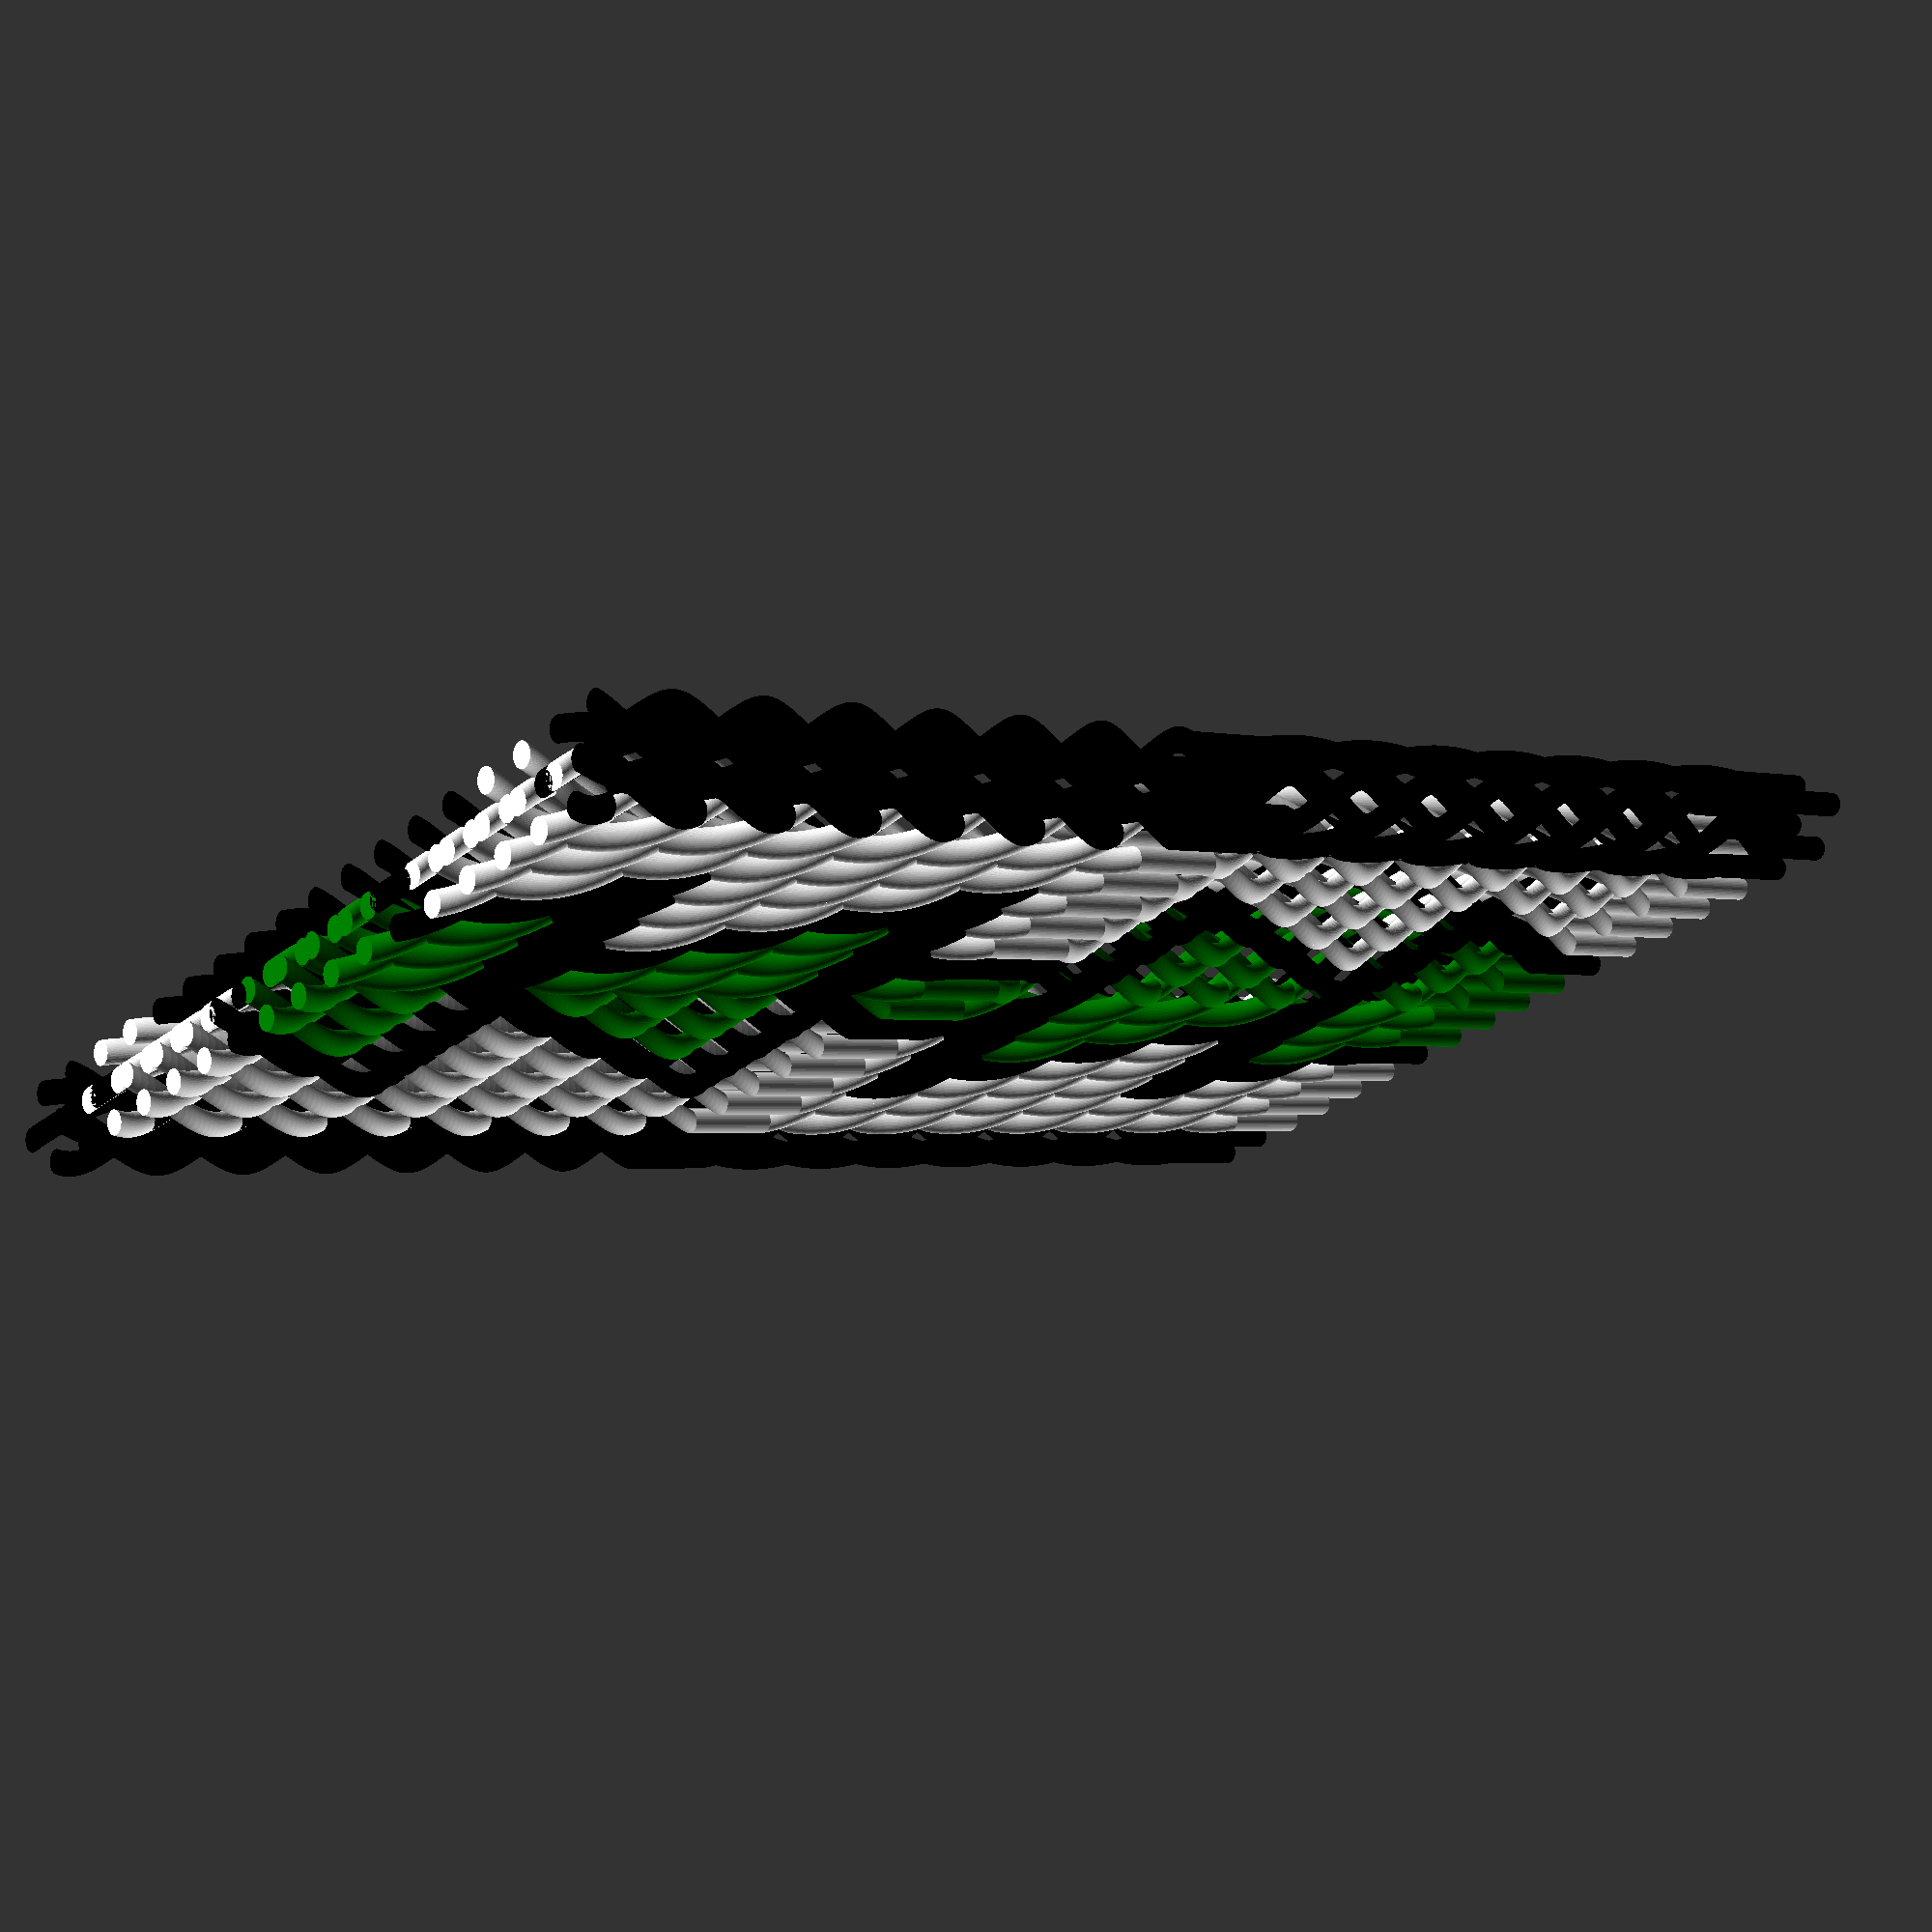
<openscad>
pack=1.1;
stretch=4;
module twist(x,y,t) {
    linear_extrude(height = stretch, center = false, convexity = 10, twist = t, $fn=50)
        translate([x, y, 0])
        circle(r = 0.5);
}

module yarnSegment(t, a,b,c,d) {
        color(a)
    twist(-1,1,t);
    color(b)
    twist(-1,-1,t);
    color(c)
    twist(1,-1,t);
    color(d)    
    twist(1,1,t);
}translate([0,0*pack,0]) {
a = [0.0,0.0,0.0];
b = [0.0,0.0,0.0];
c = [0.0,0.0,0.0];
d = [0.0,0.0,0.0];
rotate ([0,0,45]) {
rotate([0,0,-90]) translate([0,0,0*stretch]) yarnSegment(-90,a,b,c,d);
rotate([0,0,-180]) translate([0,0,-1*stretch]) yarnSegment(-90,a,b,c,d);
rotate([0,0,-270]) translate([0,0,-2*stretch]) yarnSegment(-90,a,b,c,d);
rotate([0,0,-360]) translate([0,0,-3*stretch]) yarnSegment(-90,a,b,c,d);
rotate([0,0,-450]) translate([0,0,-4*stretch]) yarnSegment(-90,a,b,c,d);
rotate([0,0,-540]) translate([0,0,-5*stretch]) yarnSegment(-90,a,b,c,d);
rotate([0,0,-630]) translate([0,0,-6*stretch]) yarnSegment(-90,a,b,c,d);
rotate([0,0,-630]) translate([0,0,-7*stretch]) yarnSegment(0,a,b,c,d);
rotate([0,0,-540]) translate([0,0,-8*stretch]) yarnSegment(90,a,b,c,d);
rotate([0,0,-450]) translate([0,0,-9*stretch]) yarnSegment(90,a,b,c,d);
rotate([0,0,-360]) translate([0,0,-10*stretch]) yarnSegment(90,a,b,c,d);
rotate([0,0,-270]) translate([0,0,-11*stretch]) yarnSegment(90,a,b,c,d);
rotate([0,0,-180]) translate([0,0,-12*stretch]) yarnSegment(90,a,b,c,d);
rotate([0,0,-90]) translate([0,0,-13*stretch]) yarnSegment(90,a,b,c,d);
rotate([0,0,0]) translate([0,0,-14*stretch]) yarnSegment(90,a,b,c,d);
rotate([0,0,0]) translate([0,0,-15*stretch]) yarnSegment(0,a,b,c,d);

};
};
translate([0,2*pack,0]) {
a = [0.0,0.0,0.0];
b = [0.0,0.0,0.0];
c = [0.0,0.0,0.0];
d = [0.0,0.0,0.0];
rotate ([0,0,45]) {
rotate([0,0,90]) translate([0,0,0*stretch]) yarnSegment(90,a,b,c,d);
rotate([0,0,180]) translate([0,0,-1*stretch]) yarnSegment(90,a,b,c,d);
rotate([0,0,270]) translate([0,0,-2*stretch]) yarnSegment(90,a,b,c,d);
rotate([0,0,360]) translate([0,0,-3*stretch]) yarnSegment(90,a,b,c,d);
rotate([0,0,450]) translate([0,0,-4*stretch]) yarnSegment(90,a,b,c,d);
rotate([0,0,540]) translate([0,0,-5*stretch]) yarnSegment(90,a,b,c,d);
rotate([0,0,630]) translate([0,0,-6*stretch]) yarnSegment(90,a,b,c,d);
rotate([0,0,630]) translate([0,0,-7*stretch]) yarnSegment(0,a,b,c,d);
rotate([0,0,540]) translate([0,0,-8*stretch]) yarnSegment(-90,a,b,c,d);
rotate([0,0,450]) translate([0,0,-9*stretch]) yarnSegment(-90,a,b,c,d);
rotate([0,0,360]) translate([0,0,-10*stretch]) yarnSegment(-90,a,b,c,d);
rotate([0,0,270]) translate([0,0,-11*stretch]) yarnSegment(-90,a,b,c,d);
rotate([0,0,180]) translate([0,0,-12*stretch]) yarnSegment(-90,a,b,c,d);
rotate([0,0,90]) translate([0,0,-13*stretch]) yarnSegment(-90,a,b,c,d);
rotate([0,0,0]) translate([0,0,-14*stretch]) yarnSegment(-90,a,b,c,d);
rotate([0,0,0]) translate([0,0,-15*stretch]) yarnSegment(0,a,b,c,d);

};
};
translate([0,4*pack,0]) {
a = [1.0,1.0,1.0];
b = [1.0,1.0,1.0];
c = [1.0,1.0,1.0];
d = [1.0,1.0,1.0];
rotate ([0,0,45]) {
rotate([0,0,-90]) translate([0,0,0*stretch]) yarnSegment(-90,a,b,c,d);
rotate([0,0,-180]) translate([0,0,-1*stretch]) yarnSegment(-90,a,b,c,d);
rotate([0,0,-270]) translate([0,0,-2*stretch]) yarnSegment(-90,a,b,c,d);
rotate([0,0,-360]) translate([0,0,-3*stretch]) yarnSegment(-90,a,b,c,d);
rotate([0,0,-450]) translate([0,0,-4*stretch]) yarnSegment(-90,a,b,c,d);
rotate([0,0,-540]) translate([0,0,-5*stretch]) yarnSegment(-90,a,b,c,d);
rotate([0,0,-630]) translate([0,0,-6*stretch]) yarnSegment(-90,a,b,c,d);
rotate([0,0,-630]) translate([0,0,-7*stretch]) yarnSegment(0,a,b,c,d);
rotate([0,0,-540]) translate([0,0,-8*stretch]) yarnSegment(90,a,b,c,d);
rotate([0,0,-450]) translate([0,0,-9*stretch]) yarnSegment(90,a,b,c,d);
rotate([0,0,-360]) translate([0,0,-10*stretch]) yarnSegment(90,a,b,c,d);
rotate([0,0,-270]) translate([0,0,-11*stretch]) yarnSegment(90,a,b,c,d);
rotate([0,0,-180]) translate([0,0,-12*stretch]) yarnSegment(90,a,b,c,d);
rotate([0,0,-90]) translate([0,0,-13*stretch]) yarnSegment(90,a,b,c,d);
rotate([0,0,0]) translate([0,0,-14*stretch]) yarnSegment(90,a,b,c,d);
rotate([0,0,0]) translate([0,0,-15*stretch]) yarnSegment(0,a,b,c,d);

};
};
translate([0,6*pack,0]) {
a = [1.0,1.0,1.0];
b = [1.0,1.0,1.0];
c = [1.0,1.0,1.0];
d = [1.0,1.0,1.0];
rotate ([0,0,45]) {
rotate([0,0,-90]) translate([0,0,0*stretch]) yarnSegment(-90,a,b,c,d);
rotate([0,0,-180]) translate([0,0,-1*stretch]) yarnSegment(-90,a,b,c,d);
rotate([0,0,-270]) translate([0,0,-2*stretch]) yarnSegment(-90,a,b,c,d);
rotate([0,0,-360]) translate([0,0,-3*stretch]) yarnSegment(-90,a,b,c,d);
rotate([0,0,-450]) translate([0,0,-4*stretch]) yarnSegment(-90,a,b,c,d);
rotate([0,0,-540]) translate([0,0,-5*stretch]) yarnSegment(-90,a,b,c,d);
rotate([0,0,-630]) translate([0,0,-6*stretch]) yarnSegment(-90,a,b,c,d);
rotate([0,0,-630]) translate([0,0,-7*stretch]) yarnSegment(0,a,b,c,d);
rotate([0,0,-540]) translate([0,0,-8*stretch]) yarnSegment(90,a,b,c,d);
rotate([0,0,-450]) translate([0,0,-9*stretch]) yarnSegment(90,a,b,c,d);
rotate([0,0,-360]) translate([0,0,-10*stretch]) yarnSegment(90,a,b,c,d);
rotate([0,0,-270]) translate([0,0,-11*stretch]) yarnSegment(90,a,b,c,d);
rotate([0,0,-180]) translate([0,0,-12*stretch]) yarnSegment(90,a,b,c,d);
rotate([0,0,-90]) translate([0,0,-13*stretch]) yarnSegment(90,a,b,c,d);
rotate([0,0,0]) translate([0,0,-14*stretch]) yarnSegment(90,a,b,c,d);
rotate([0,0,0]) translate([0,0,-15*stretch]) yarnSegment(0,a,b,c,d);

};
};
translate([0,8*pack,0]) {
a = [0.0,0.0,0.0];
b = [1.0,1.0,1.0];
c = [1.0,1.0,1.0];
d = [1.0,1.0,1.0];
rotate ([0,0,45]) {
rotate([0,0,-90]) translate([0,0,0*stretch]) yarnSegment(-90,a,b,c,d);
rotate([0,0,-180]) translate([0,0,-1*stretch]) yarnSegment(-90,a,b,c,d);
rotate([0,0,-270]) translate([0,0,-2*stretch]) yarnSegment(-90,a,b,c,d);
rotate([0,0,-360]) translate([0,0,-3*stretch]) yarnSegment(-90,a,b,c,d);
rotate([0,0,-450]) translate([0,0,-4*stretch]) yarnSegment(-90,a,b,c,d);
rotate([0,0,-540]) translate([0,0,-5*stretch]) yarnSegment(-90,a,b,c,d);
rotate([0,0,-630]) translate([0,0,-6*stretch]) yarnSegment(-90,a,b,c,d);
rotate([0,0,-630]) translate([0,0,-7*stretch]) yarnSegment(0,a,b,c,d);
rotate([0,0,-540]) translate([0,0,-8*stretch]) yarnSegment(90,a,b,c,d);
rotate([0,0,-450]) translate([0,0,-9*stretch]) yarnSegment(90,a,b,c,d);
rotate([0,0,-360]) translate([0,0,-10*stretch]) yarnSegment(90,a,b,c,d);
rotate([0,0,-270]) translate([0,0,-11*stretch]) yarnSegment(90,a,b,c,d);
rotate([0,0,-180]) translate([0,0,-12*stretch]) yarnSegment(90,a,b,c,d);
rotate([0,0,-90]) translate([0,0,-13*stretch]) yarnSegment(90,a,b,c,d);
rotate([0,0,0]) translate([0,0,-14*stretch]) yarnSegment(90,a,b,c,d);
rotate([0,0,0]) translate([0,0,-15*stretch]) yarnSegment(0,a,b,c,d);

};
};
translate([0,10*pack,0]) {
a = [0.0,0.0,0.0];
b = [1.0,1.0,1.0];
c = [1.0,1.0,1.0];
d = [0.0,0.0,0.0];
rotate ([0,0,45]) {
rotate([0,0,-90]) translate([0,0,0*stretch]) yarnSegment(-90,a,b,c,d);
rotate([0,0,-180]) translate([0,0,-1*stretch]) yarnSegment(-90,a,b,c,d);
rotate([0,0,-270]) translate([0,0,-2*stretch]) yarnSegment(-90,a,b,c,d);
rotate([0,0,-360]) translate([0,0,-3*stretch]) yarnSegment(-90,a,b,c,d);
rotate([0,0,-450]) translate([0,0,-4*stretch]) yarnSegment(-90,a,b,c,d);
rotate([0,0,-540]) translate([0,0,-5*stretch]) yarnSegment(-90,a,b,c,d);
rotate([0,0,-630]) translate([0,0,-6*stretch]) yarnSegment(-90,a,b,c,d);
rotate([0,0,-630]) translate([0,0,-7*stretch]) yarnSegment(0,a,b,c,d);
rotate([0,0,-540]) translate([0,0,-8*stretch]) yarnSegment(90,a,b,c,d);
rotate([0,0,-450]) translate([0,0,-9*stretch]) yarnSegment(90,a,b,c,d);
rotate([0,0,-360]) translate([0,0,-10*stretch]) yarnSegment(90,a,b,c,d);
rotate([0,0,-270]) translate([0,0,-11*stretch]) yarnSegment(90,a,b,c,d);
rotate([0,0,-180]) translate([0,0,-12*stretch]) yarnSegment(90,a,b,c,d);
rotate([0,0,-90]) translate([0,0,-13*stretch]) yarnSegment(90,a,b,c,d);
rotate([0,0,0]) translate([0,0,-14*stretch]) yarnSegment(90,a,b,c,d);
rotate([0,0,0]) translate([0,0,-15*stretch]) yarnSegment(0,a,b,c,d);

};
};
translate([0,12*pack,0]) {
a = [0.0,0.0,0.0];
b = [1.0,1.0,1.0];
c = [0.0,0.0,0.0];
d = [0.0,0.5019607843137255,0.0];
rotate ([0,0,45]) {
rotate([0,0,-90]) translate([0,0,0*stretch]) yarnSegment(-90,a,b,c,d);
rotate([0,0,-180]) translate([0,0,-1*stretch]) yarnSegment(-90,a,b,c,d);
rotate([0,0,-270]) translate([0,0,-2*stretch]) yarnSegment(-90,a,b,c,d);
rotate([0,0,-360]) translate([0,0,-3*stretch]) yarnSegment(-90,a,b,c,d);
rotate([0,0,-450]) translate([0,0,-4*stretch]) yarnSegment(-90,a,b,c,d);
rotate([0,0,-540]) translate([0,0,-5*stretch]) yarnSegment(-90,a,b,c,d);
rotate([0,0,-630]) translate([0,0,-6*stretch]) yarnSegment(-90,a,b,c,d);
rotate([0,0,-630]) translate([0,0,-7*stretch]) yarnSegment(0,a,b,c,d);
rotate([0,0,-540]) translate([0,0,-8*stretch]) yarnSegment(90,a,b,c,d);
rotate([0,0,-450]) translate([0,0,-9*stretch]) yarnSegment(90,a,b,c,d);
rotate([0,0,-360]) translate([0,0,-10*stretch]) yarnSegment(90,a,b,c,d);
rotate([0,0,-270]) translate([0,0,-11*stretch]) yarnSegment(90,a,b,c,d);
rotate([0,0,-180]) translate([0,0,-12*stretch]) yarnSegment(90,a,b,c,d);
rotate([0,0,-90]) translate([0,0,-13*stretch]) yarnSegment(90,a,b,c,d);
rotate([0,0,0]) translate([0,0,-14*stretch]) yarnSegment(90,a,b,c,d);
rotate([0,0,0]) translate([0,0,-15*stretch]) yarnSegment(0,a,b,c,d);

};
};
translate([0,14*pack,0]) {
a = [0.0,0.0,0.0];
b = [0.0,0.0,0.0];
c = [0.0,0.5019607843137255,0.0];
d = [0.0,0.5019607843137255,0.0];
rotate ([0,0,45]) {
rotate([0,0,-90]) translate([0,0,0*stretch]) yarnSegment(-90,a,b,c,d);
rotate([0,0,-180]) translate([0,0,-1*stretch]) yarnSegment(-90,a,b,c,d);
rotate([0,0,-270]) translate([0,0,-2*stretch]) yarnSegment(-90,a,b,c,d);
rotate([0,0,-360]) translate([0,0,-3*stretch]) yarnSegment(-90,a,b,c,d);
rotate([0,0,-450]) translate([0,0,-4*stretch]) yarnSegment(-90,a,b,c,d);
rotate([0,0,-540]) translate([0,0,-5*stretch]) yarnSegment(-90,a,b,c,d);
rotate([0,0,-630]) translate([0,0,-6*stretch]) yarnSegment(-90,a,b,c,d);
rotate([0,0,-630]) translate([0,0,-7*stretch]) yarnSegment(0,a,b,c,d);
rotate([0,0,-540]) translate([0,0,-8*stretch]) yarnSegment(90,a,b,c,d);
rotate([0,0,-450]) translate([0,0,-9*stretch]) yarnSegment(90,a,b,c,d);
rotate([0,0,-360]) translate([0,0,-10*stretch]) yarnSegment(90,a,b,c,d);
rotate([0,0,-270]) translate([0,0,-11*stretch]) yarnSegment(90,a,b,c,d);
rotate([0,0,-180]) translate([0,0,-12*stretch]) yarnSegment(90,a,b,c,d);
rotate([0,0,-90]) translate([0,0,-13*stretch]) yarnSegment(90,a,b,c,d);
rotate([0,0,0]) translate([0,0,-14*stretch]) yarnSegment(90,a,b,c,d);
rotate([0,0,0]) translate([0,0,-15*stretch]) yarnSegment(0,a,b,c,d);

};
};
translate([0,16*pack,0]) {
a = [0.0,0.0,0.0];
b = [0.0,0.5019607843137255,0.0];
c = [0.0,0.5019607843137255,0.0];
d = [0.0,0.5019607843137255,0.0];
rotate ([0,0,45]) {
rotate([0,0,-90]) translate([0,0,0*stretch]) yarnSegment(-90,a,b,c,d);
rotate([0,0,-180]) translate([0,0,-1*stretch]) yarnSegment(-90,a,b,c,d);
rotate([0,0,-270]) translate([0,0,-2*stretch]) yarnSegment(-90,a,b,c,d);
rotate([0,0,-360]) translate([0,0,-3*stretch]) yarnSegment(-90,a,b,c,d);
rotate([0,0,-450]) translate([0,0,-4*stretch]) yarnSegment(-90,a,b,c,d);
rotate([0,0,-540]) translate([0,0,-5*stretch]) yarnSegment(-90,a,b,c,d);
rotate([0,0,-630]) translate([0,0,-6*stretch]) yarnSegment(-90,a,b,c,d);
rotate([0,0,-630]) translate([0,0,-7*stretch]) yarnSegment(0,a,b,c,d);
rotate([0,0,-540]) translate([0,0,-8*stretch]) yarnSegment(90,a,b,c,d);
rotate([0,0,-450]) translate([0,0,-9*stretch]) yarnSegment(90,a,b,c,d);
rotate([0,0,-360]) translate([0,0,-10*stretch]) yarnSegment(90,a,b,c,d);
rotate([0,0,-270]) translate([0,0,-11*stretch]) yarnSegment(90,a,b,c,d);
rotate([0,0,-180]) translate([0,0,-12*stretch]) yarnSegment(90,a,b,c,d);
rotate([0,0,-90]) translate([0,0,-13*stretch]) yarnSegment(90,a,b,c,d);
rotate([0,0,0]) translate([0,0,-14*stretch]) yarnSegment(90,a,b,c,d);
rotate([0,0,0]) translate([0,0,-15*stretch]) yarnSegment(0,a,b,c,d);

};
};
translate([0,18*pack,0]) {
a = [0.0,0.0,0.0];
b = [0.0,0.5019607843137255,0.0];
c = [0.0,0.5019607843137255,0.0];
d = [0.0,0.5019607843137255,0.0];
rotate ([0,0,45]) {
rotate([0,0,90]) translate([0,0,0*stretch]) yarnSegment(90,a,b,c,d);
rotate([0,0,180]) translate([0,0,-1*stretch]) yarnSegment(90,a,b,c,d);
rotate([0,0,270]) translate([0,0,-2*stretch]) yarnSegment(90,a,b,c,d);
rotate([0,0,360]) translate([0,0,-3*stretch]) yarnSegment(90,a,b,c,d);
rotate([0,0,450]) translate([0,0,-4*stretch]) yarnSegment(90,a,b,c,d);
rotate([0,0,540]) translate([0,0,-5*stretch]) yarnSegment(90,a,b,c,d);
rotate([0,0,630]) translate([0,0,-6*stretch]) yarnSegment(90,a,b,c,d);
rotate([0,0,630]) translate([0,0,-7*stretch]) yarnSegment(0,a,b,c,d);
rotate([0,0,540]) translate([0,0,-8*stretch]) yarnSegment(-90,a,b,c,d);
rotate([0,0,450]) translate([0,0,-9*stretch]) yarnSegment(-90,a,b,c,d);
rotate([0,0,360]) translate([0,0,-10*stretch]) yarnSegment(-90,a,b,c,d);
rotate([0,0,270]) translate([0,0,-11*stretch]) yarnSegment(-90,a,b,c,d);
rotate([0,0,180]) translate([0,0,-12*stretch]) yarnSegment(-90,a,b,c,d);
rotate([0,0,90]) translate([0,0,-13*stretch]) yarnSegment(-90,a,b,c,d);
rotate([0,0,0]) translate([0,0,-14*stretch]) yarnSegment(-90,a,b,c,d);
rotate([0,0,0]) translate([0,0,-15*stretch]) yarnSegment(0,a,b,c,d);

};
};
translate([0,20*pack,0]) {
a = [0.0,0.0,0.0];
b = [0.0,0.5019607843137255,0.0];
c = [0.0,0.5019607843137255,0.0];
d = [0.0,0.0,0.0];
rotate ([0,0,45]) {
rotate([0,0,90]) translate([0,0,0*stretch]) yarnSegment(90,a,b,c,d);
rotate([0,0,180]) translate([0,0,-1*stretch]) yarnSegment(90,a,b,c,d);
rotate([0,0,270]) translate([0,0,-2*stretch]) yarnSegment(90,a,b,c,d);
rotate([0,0,360]) translate([0,0,-3*stretch]) yarnSegment(90,a,b,c,d);
rotate([0,0,450]) translate([0,0,-4*stretch]) yarnSegment(90,a,b,c,d);
rotate([0,0,540]) translate([0,0,-5*stretch]) yarnSegment(90,a,b,c,d);
rotate([0,0,630]) translate([0,0,-6*stretch]) yarnSegment(90,a,b,c,d);
rotate([0,0,630]) translate([0,0,-7*stretch]) yarnSegment(0,a,b,c,d);
rotate([0,0,540]) translate([0,0,-8*stretch]) yarnSegment(-90,a,b,c,d);
rotate([0,0,450]) translate([0,0,-9*stretch]) yarnSegment(-90,a,b,c,d);
rotate([0,0,360]) translate([0,0,-10*stretch]) yarnSegment(-90,a,b,c,d);
rotate([0,0,270]) translate([0,0,-11*stretch]) yarnSegment(-90,a,b,c,d);
rotate([0,0,180]) translate([0,0,-12*stretch]) yarnSegment(-90,a,b,c,d);
rotate([0,0,90]) translate([0,0,-13*stretch]) yarnSegment(-90,a,b,c,d);
rotate([0,0,0]) translate([0,0,-14*stretch]) yarnSegment(-90,a,b,c,d);
rotate([0,0,0]) translate([0,0,-15*stretch]) yarnSegment(0,a,b,c,d);

};
};
translate([0,22*pack,0]) {
a = [0.0,0.0,0.0];
b = [0.0,0.5019607843137255,0.0];
c = [0.0,0.0,0.0];
d = [1.0,1.0,1.0];
rotate ([0,0,45]) {
rotate([0,0,90]) translate([0,0,0*stretch]) yarnSegment(90,a,b,c,d);
rotate([0,0,180]) translate([0,0,-1*stretch]) yarnSegment(90,a,b,c,d);
rotate([0,0,270]) translate([0,0,-2*stretch]) yarnSegment(90,a,b,c,d);
rotate([0,0,360]) translate([0,0,-3*stretch]) yarnSegment(90,a,b,c,d);
rotate([0,0,450]) translate([0,0,-4*stretch]) yarnSegment(90,a,b,c,d);
rotate([0,0,540]) translate([0,0,-5*stretch]) yarnSegment(90,a,b,c,d);
rotate([0,0,630]) translate([0,0,-6*stretch]) yarnSegment(90,a,b,c,d);
rotate([0,0,630]) translate([0,0,-7*stretch]) yarnSegment(0,a,b,c,d);
rotate([0,0,540]) translate([0,0,-8*stretch]) yarnSegment(-90,a,b,c,d);
rotate([0,0,450]) translate([0,0,-9*stretch]) yarnSegment(-90,a,b,c,d);
rotate([0,0,360]) translate([0,0,-10*stretch]) yarnSegment(-90,a,b,c,d);
rotate([0,0,270]) translate([0,0,-11*stretch]) yarnSegment(-90,a,b,c,d);
rotate([0,0,180]) translate([0,0,-12*stretch]) yarnSegment(-90,a,b,c,d);
rotate([0,0,90]) translate([0,0,-13*stretch]) yarnSegment(-90,a,b,c,d);
rotate([0,0,0]) translate([0,0,-14*stretch]) yarnSegment(-90,a,b,c,d);
rotate([0,0,0]) translate([0,0,-15*stretch]) yarnSegment(0,a,b,c,d);

};
};
translate([0,24*pack,0]) {
a = [0.0,0.0,0.0];
b = [0.0,0.0,0.0];
c = [1.0,1.0,1.0];
d = [1.0,1.0,1.0];
rotate ([0,0,45]) {
rotate([0,0,90]) translate([0,0,0*stretch]) yarnSegment(90,a,b,c,d);
rotate([0,0,180]) translate([0,0,-1*stretch]) yarnSegment(90,a,b,c,d);
rotate([0,0,270]) translate([0,0,-2*stretch]) yarnSegment(90,a,b,c,d);
rotate([0,0,360]) translate([0,0,-3*stretch]) yarnSegment(90,a,b,c,d);
rotate([0,0,450]) translate([0,0,-4*stretch]) yarnSegment(90,a,b,c,d);
rotate([0,0,540]) translate([0,0,-5*stretch]) yarnSegment(90,a,b,c,d);
rotate([0,0,630]) translate([0,0,-6*stretch]) yarnSegment(90,a,b,c,d);
rotate([0,0,630]) translate([0,0,-7*stretch]) yarnSegment(0,a,b,c,d);
rotate([0,0,540]) translate([0,0,-8*stretch]) yarnSegment(-90,a,b,c,d);
rotate([0,0,450]) translate([0,0,-9*stretch]) yarnSegment(-90,a,b,c,d);
rotate([0,0,360]) translate([0,0,-10*stretch]) yarnSegment(-90,a,b,c,d);
rotate([0,0,270]) translate([0,0,-11*stretch]) yarnSegment(-90,a,b,c,d);
rotate([0,0,180]) translate([0,0,-12*stretch]) yarnSegment(-90,a,b,c,d);
rotate([0,0,90]) translate([0,0,-13*stretch]) yarnSegment(-90,a,b,c,d);
rotate([0,0,0]) translate([0,0,-14*stretch]) yarnSegment(-90,a,b,c,d);
rotate([0,0,0]) translate([0,0,-15*stretch]) yarnSegment(0,a,b,c,d);

};
};
translate([0,26*pack,0]) {
a = [0.0,0.0,0.0];
b = [1.0,1.0,1.0];
c = [1.0,1.0,1.0];
d = [1.0,1.0,1.0];
rotate ([0,0,45]) {
rotate([0,0,90]) translate([0,0,0*stretch]) yarnSegment(90,a,b,c,d);
rotate([0,0,180]) translate([0,0,-1*stretch]) yarnSegment(90,a,b,c,d);
rotate([0,0,270]) translate([0,0,-2*stretch]) yarnSegment(90,a,b,c,d);
rotate([0,0,360]) translate([0,0,-3*stretch]) yarnSegment(90,a,b,c,d);
rotate([0,0,450]) translate([0,0,-4*stretch]) yarnSegment(90,a,b,c,d);
rotate([0,0,540]) translate([0,0,-5*stretch]) yarnSegment(90,a,b,c,d);
rotate([0,0,630]) translate([0,0,-6*stretch]) yarnSegment(90,a,b,c,d);
rotate([0,0,630]) translate([0,0,-7*stretch]) yarnSegment(0,a,b,c,d);
rotate([0,0,540]) translate([0,0,-8*stretch]) yarnSegment(-90,a,b,c,d);
rotate([0,0,450]) translate([0,0,-9*stretch]) yarnSegment(-90,a,b,c,d);
rotate([0,0,360]) translate([0,0,-10*stretch]) yarnSegment(-90,a,b,c,d);
rotate([0,0,270]) translate([0,0,-11*stretch]) yarnSegment(-90,a,b,c,d);
rotate([0,0,180]) translate([0,0,-12*stretch]) yarnSegment(-90,a,b,c,d);
rotate([0,0,90]) translate([0,0,-13*stretch]) yarnSegment(-90,a,b,c,d);
rotate([0,0,0]) translate([0,0,-14*stretch]) yarnSegment(-90,a,b,c,d);
rotate([0,0,0]) translate([0,0,-15*stretch]) yarnSegment(0,a,b,c,d);

};
};
translate([0,28*pack,0]) {
a = [1.0,1.0,1.0];
b = [1.0,1.0,1.0];
c = [1.0,1.0,1.0];
d = [1.0,1.0,1.0];
rotate ([0,0,45]) {
rotate([0,0,90]) translate([0,0,0*stretch]) yarnSegment(90,a,b,c,d);
rotate([0,0,180]) translate([0,0,-1*stretch]) yarnSegment(90,a,b,c,d);
rotate([0,0,270]) translate([0,0,-2*stretch]) yarnSegment(90,a,b,c,d);
rotate([0,0,360]) translate([0,0,-3*stretch]) yarnSegment(90,a,b,c,d);
rotate([0,0,450]) translate([0,0,-4*stretch]) yarnSegment(90,a,b,c,d);
rotate([0,0,540]) translate([0,0,-5*stretch]) yarnSegment(90,a,b,c,d);
rotate([0,0,630]) translate([0,0,-6*stretch]) yarnSegment(90,a,b,c,d);
rotate([0,0,630]) translate([0,0,-7*stretch]) yarnSegment(0,a,b,c,d);
rotate([0,0,540]) translate([0,0,-8*stretch]) yarnSegment(-90,a,b,c,d);
rotate([0,0,450]) translate([0,0,-9*stretch]) yarnSegment(-90,a,b,c,d);
rotate([0,0,360]) translate([0,0,-10*stretch]) yarnSegment(-90,a,b,c,d);
rotate([0,0,270]) translate([0,0,-11*stretch]) yarnSegment(-90,a,b,c,d);
rotate([0,0,180]) translate([0,0,-12*stretch]) yarnSegment(-90,a,b,c,d);
rotate([0,0,90]) translate([0,0,-13*stretch]) yarnSegment(-90,a,b,c,d);
rotate([0,0,0]) translate([0,0,-14*stretch]) yarnSegment(-90,a,b,c,d);
rotate([0,0,0]) translate([0,0,-15*stretch]) yarnSegment(0,a,b,c,d);

};
};
translate([0,30*pack,0]) {
a = [1.0,1.0,1.0];
b = [1.0,1.0,1.0];
c = [1.0,1.0,1.0];
d = [1.0,1.0,1.0];
rotate ([0,0,45]) {
rotate([0,0,90]) translate([0,0,0*stretch]) yarnSegment(90,a,b,c,d);
rotate([0,0,180]) translate([0,0,-1*stretch]) yarnSegment(90,a,b,c,d);
rotate([0,0,270]) translate([0,0,-2*stretch]) yarnSegment(90,a,b,c,d);
rotate([0,0,360]) translate([0,0,-3*stretch]) yarnSegment(90,a,b,c,d);
rotate([0,0,450]) translate([0,0,-4*stretch]) yarnSegment(90,a,b,c,d);
rotate([0,0,540]) translate([0,0,-5*stretch]) yarnSegment(90,a,b,c,d);
rotate([0,0,630]) translate([0,0,-6*stretch]) yarnSegment(90,a,b,c,d);
rotate([0,0,630]) translate([0,0,-7*stretch]) yarnSegment(0,a,b,c,d);
rotate([0,0,540]) translate([0,0,-8*stretch]) yarnSegment(-90,a,b,c,d);
rotate([0,0,450]) translate([0,0,-9*stretch]) yarnSegment(-90,a,b,c,d);
rotate([0,0,360]) translate([0,0,-10*stretch]) yarnSegment(-90,a,b,c,d);
rotate([0,0,270]) translate([0,0,-11*stretch]) yarnSegment(-90,a,b,c,d);
rotate([0,0,180]) translate([0,0,-12*stretch]) yarnSegment(-90,a,b,c,d);
rotate([0,0,90]) translate([0,0,-13*stretch]) yarnSegment(-90,a,b,c,d);
rotate([0,0,0]) translate([0,0,-14*stretch]) yarnSegment(-90,a,b,c,d);
rotate([0,0,0]) translate([0,0,-15*stretch]) yarnSegment(0,a,b,c,d);

};
};
translate([0,32*pack,0]) {
a = [0.0,0.0,0.0];
b = [0.0,0.0,0.0];
c = [0.0,0.0,0.0];
d = [0.0,0.0,0.0];
rotate ([0,0,45]) {
rotate([0,0,-90]) translate([0,0,0*stretch]) yarnSegment(-90,a,b,c,d);
rotate([0,0,-180]) translate([0,0,-1*stretch]) yarnSegment(-90,a,b,c,d);
rotate([0,0,-270]) translate([0,0,-2*stretch]) yarnSegment(-90,a,b,c,d);
rotate([0,0,-360]) translate([0,0,-3*stretch]) yarnSegment(-90,a,b,c,d);
rotate([0,0,-450]) translate([0,0,-4*stretch]) yarnSegment(-90,a,b,c,d);
rotate([0,0,-540]) translate([0,0,-5*stretch]) yarnSegment(-90,a,b,c,d);
rotate([0,0,-630]) translate([0,0,-6*stretch]) yarnSegment(-90,a,b,c,d);
rotate([0,0,-630]) translate([0,0,-7*stretch]) yarnSegment(0,a,b,c,d);
rotate([0,0,-540]) translate([0,0,-8*stretch]) yarnSegment(90,a,b,c,d);
rotate([0,0,-450]) translate([0,0,-9*stretch]) yarnSegment(90,a,b,c,d);
rotate([0,0,-360]) translate([0,0,-10*stretch]) yarnSegment(90,a,b,c,d);
rotate([0,0,-270]) translate([0,0,-11*stretch]) yarnSegment(90,a,b,c,d);
rotate([0,0,-180]) translate([0,0,-12*stretch]) yarnSegment(90,a,b,c,d);
rotate([0,0,-90]) translate([0,0,-13*stretch]) yarnSegment(90,a,b,c,d);
rotate([0,0,0]) translate([0,0,-14*stretch]) yarnSegment(90,a,b,c,d);
rotate([0,0,0]) translate([0,0,-15*stretch]) yarnSegment(0,a,b,c,d);

};
};
translate([0,34*pack,0]) {
a = [0.0,0.0,0.0];
b = [0.0,0.0,0.0];
c = [0.0,0.0,0.0];
d = [0.0,0.0,0.0];
rotate ([0,0,45]) {
rotate([0,0,90]) translate([0,0,0*stretch]) yarnSegment(90,a,b,c,d);
rotate([0,0,180]) translate([0,0,-1*stretch]) yarnSegment(90,a,b,c,d);
rotate([0,0,270]) translate([0,0,-2*stretch]) yarnSegment(90,a,b,c,d);
rotate([0,0,360]) translate([0,0,-3*stretch]) yarnSegment(90,a,b,c,d);
rotate([0,0,450]) translate([0,0,-4*stretch]) yarnSegment(90,a,b,c,d);
rotate([0,0,540]) translate([0,0,-5*stretch]) yarnSegment(90,a,b,c,d);
rotate([0,0,630]) translate([0,0,-6*stretch]) yarnSegment(90,a,b,c,d);
rotate([0,0,630]) translate([0,0,-7*stretch]) yarnSegment(0,a,b,c,d);
rotate([0,0,540]) translate([0,0,-8*stretch]) yarnSegment(-90,a,b,c,d);
rotate([0,0,450]) translate([0,0,-9*stretch]) yarnSegment(-90,a,b,c,d);
rotate([0,0,360]) translate([0,0,-10*stretch]) yarnSegment(-90,a,b,c,d);
rotate([0,0,270]) translate([0,0,-11*stretch]) yarnSegment(-90,a,b,c,d);
rotate([0,0,180]) translate([0,0,-12*stretch]) yarnSegment(-90,a,b,c,d);
rotate([0,0,90]) translate([0,0,-13*stretch]) yarnSegment(-90,a,b,c,d);
rotate([0,0,0]) translate([0,0,-14*stretch]) yarnSegment(-90,a,b,c,d);
rotate([0,0,0]) translate([0,0,-15*stretch]) yarnSegment(0,a,b,c,d);

};
};

</openscad>
<views>
elev=1.7 azim=69.6 roll=48.1 proj=p view=wireframe
</views>
